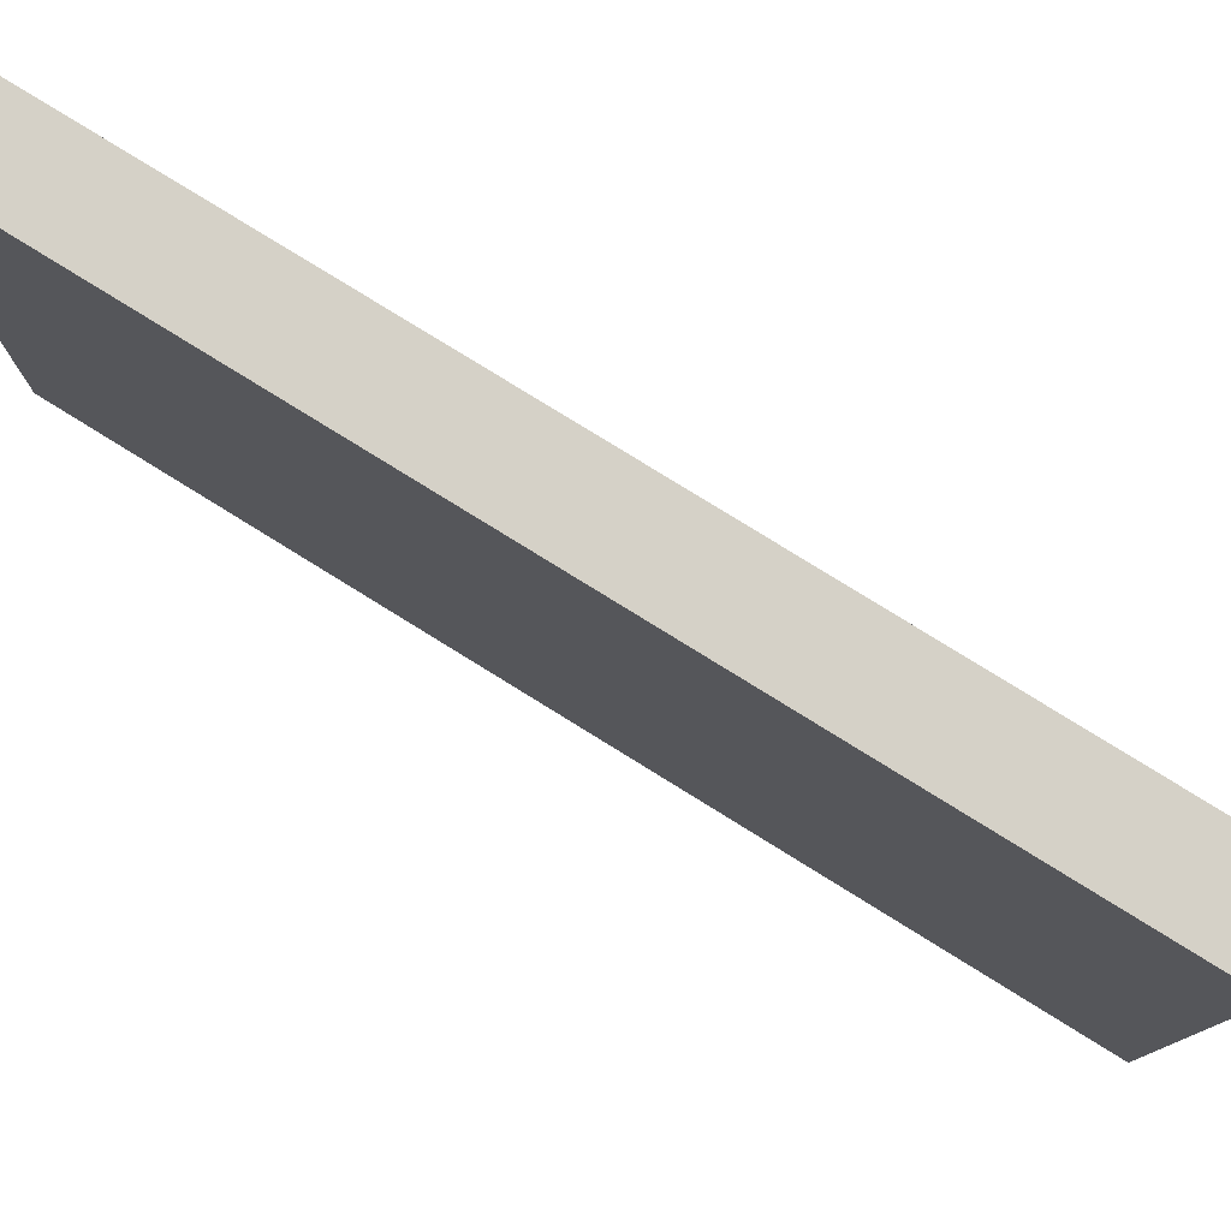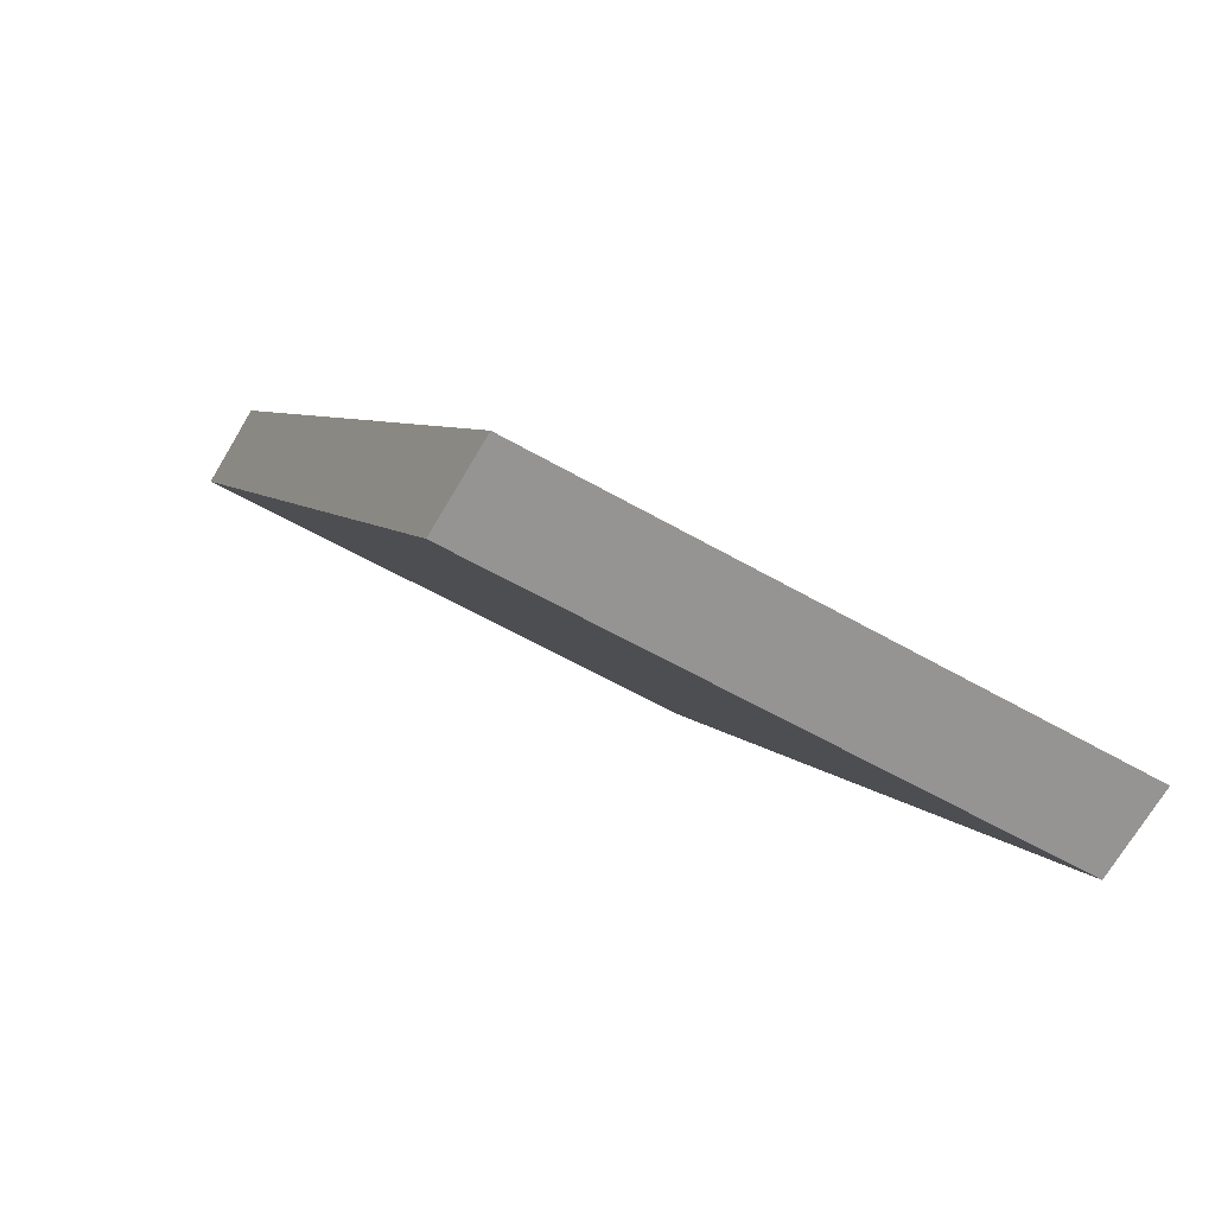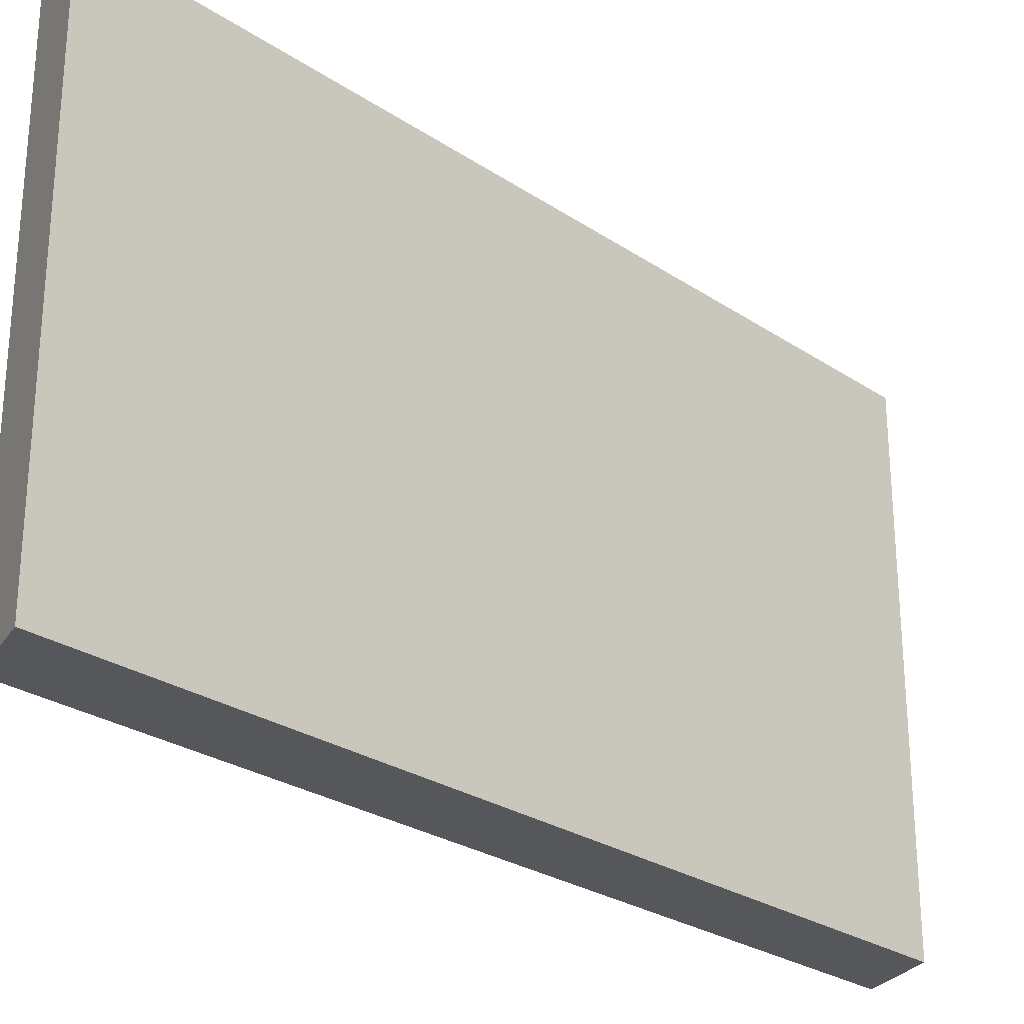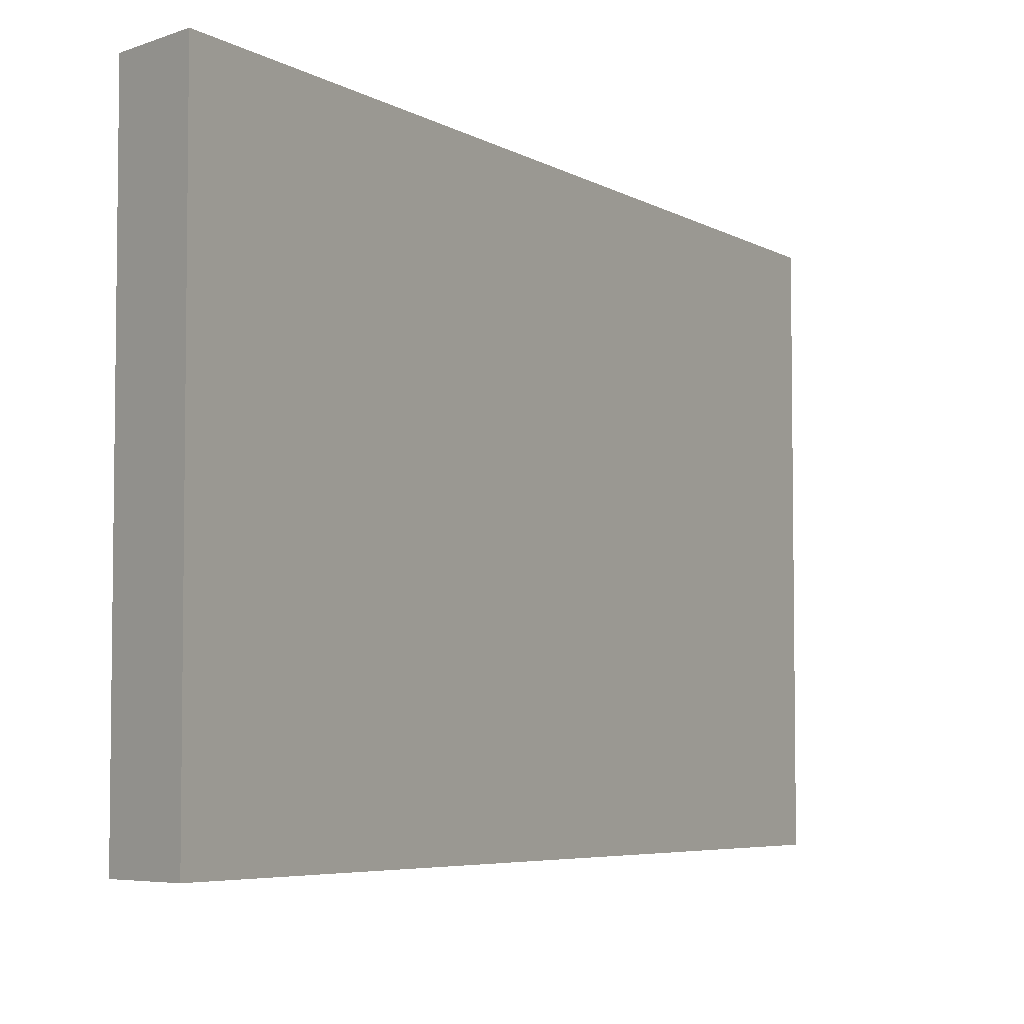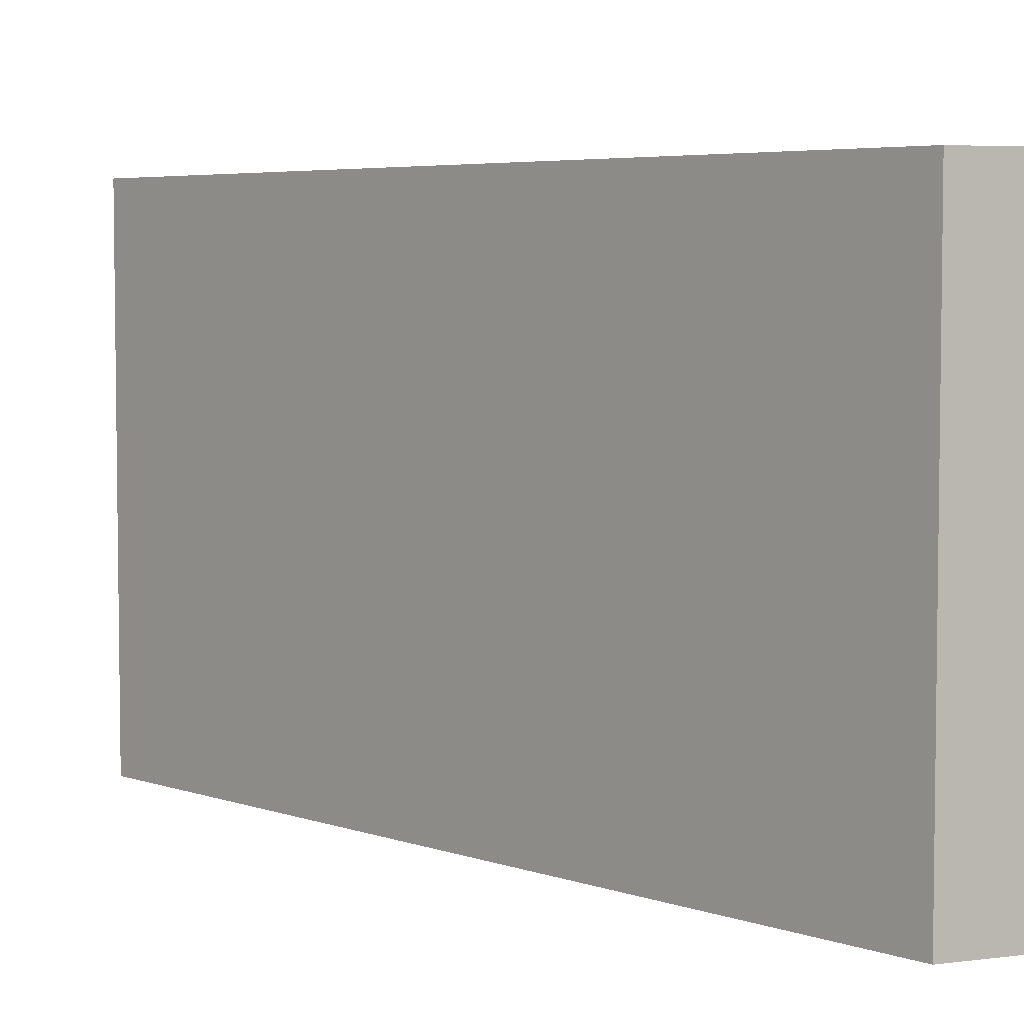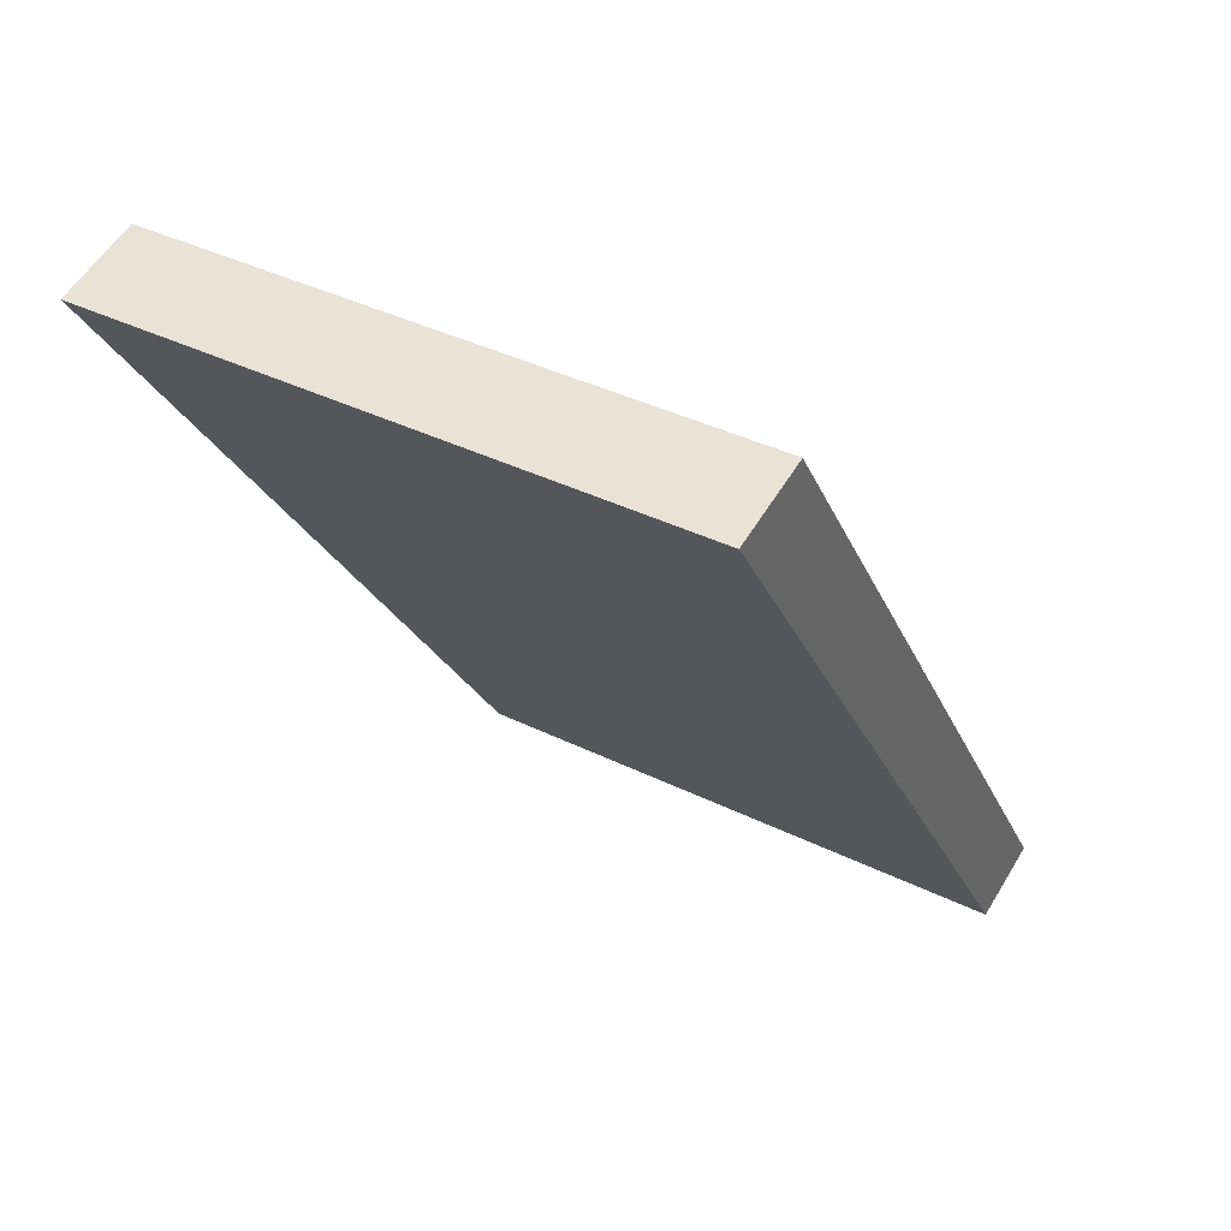
<metadata>
{"format":"obj","ext":"obj","renderer":"f3d","projection":"perspective","resolution":1024,"background":"white","views":[{"elev":78.8,"azim":155.2,"up":"+Y"},{"elev":-55.6,"azim":-121.6,"up":"+Z"},{"elev":-26.9,"azim":-102.5,"up":"+Y"},{"elev":-5.1,"azim":63.0,"up":"+Y"},{"elev":5.0,"azim":170.9,"up":"+Y"},{"elev":39.8,"azim":121.2,"up":"+Z"}]}
</metadata>
<code>
v  0.972 6.511 -0.226
v  6.235 6.511 9.45
v  7.215 6.511 9.228
v  0 6.511 3.987e-16
v  7.215 -5.651e-16 9.228
v  0.972 1.384e-17 -0.226
v  0 0 0
v  6.235 -5.786e-16 9.45
g defaultobject
f 1 2 3
f 2 1 4
f 5 1 3
f 1 5 6
f 6 4 1
f 4 6 7
f 7 2 4
f 2 7 8
f 8 3 2
f 3 8 5
f 8 6 5
f 6 8 7

</code>
